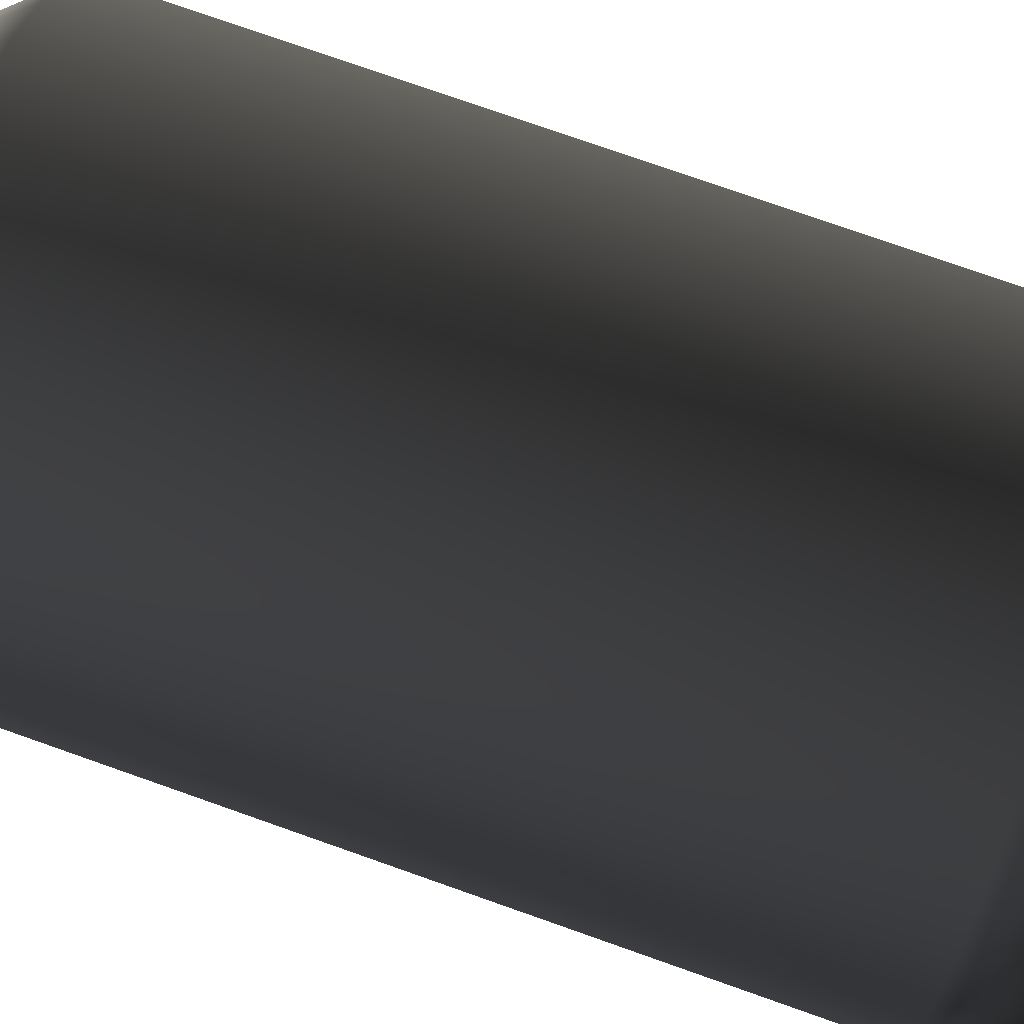
<metadata>
{"format":"obj","ext":"obj","renderer":"f3d","projection":"perspective","resolution":1024,"background":"white","views":[{"elev":76.9,"azim":-70.6,"up":"+Y"}]}
</metadata>
<code>
v 0.004278 0.02151 -0.06068 0.7529 0.7529 0.7529
v 0 0.02193 -0.06068 0.7529 0.7529 0.7529
v 0 0.02707 -0.0599 0.7529 0.7529 0.7529
v 0 0.02707 0.0599 0.7529 0.7529 0.7529
v 0.005282 0.02655 -0.0599 0.7529 0.7529 0.7529
v 0.005282 0.02655 0.0599 0.7529 0.7529 0.7529
v 0.01036 0.02501 -0.0599 0.7529 0.7529 0.7529
v 0.01036 0.02501 0.0599 0.7529 0.7529 0.7529
v 0.01504 0.02251 -0.0599 0.7529 0.7529 0.7529
v 0.01504 0.02251 0.0599 0.7529 0.7529 0.7529
v 0.01914 0.01914 -0.0599 0.7529 0.7529 0.7529
v 0.01914 0.01914 0.0599 0.7529 0.7529 0.7529
v 0.02251 0.01504 -0.0599 0.7529 0.7529 0.7529
v 0.02251 0.01504 0.0599 0.7529 0.7529 0.7529
v 0.02501 0.01036 -0.0599 0.7529 0.7529 0.7529
v 0.02501 0.01036 0.0599 0.7529 0.7529 0.7529
v 0.02655 0.005282 -0.0599 0.7529 0.7529 0.7529
v 0.02655 0.005282 0.0599 0.7529 0.7529 0.7529
v 0.02707 0 -0.0599 0.7529 0.7529 0.7529
v 0.02707 -0 0.0599 0.7529 0.7529 0.7529
v 0.02655 -0.005282 -0.0599 0.7529 0.7529 0.7529
v 0.02655 -0.005282 0.0599 0.7529 0.7529 0.7529
v 0.02501 -0.01036 -0.0599 0.7529 0.7529 0.7529
v 0.02501 -0.01036 0.0599 0.7529 0.7529 0.7529
v 0.02251 -0.01504 -0.0599 0.7529 0.7529 0.7529
v 0.02251 -0.01504 0.0599 0.7529 0.7529 0.7529
v 0.01914 -0.01914 -0.0599 0.7529 0.7529 0.7529
v 0.01914 -0.01914 0.0599 0.7529 0.7529 0.7529
v 0.01504 -0.02251 -0.0599 0.7529 0.7529 0.7529
v 0.01504 -0.02251 0.0599 0.7529 0.7529 0.7529
v 0.01036 -0.02501 -0.0599 0.7529 0.7529 0.7529
v 0.01036 -0.02501 0.0599 0.7529 0.7529 0.7529
v 0.005282 -0.02655 -0.0599 0.7529 0.7529 0.7529
v 0.005282 -0.02655 0.0599 0.7529 0.7529 0.7529
v 0 -0.02707 -0.0599 0.7529 0.7529 0.7529
v 0 -0.02707 0.0599 0.7529 0.7529 0.7529
v -0.005282 -0.02655 -0.0599 0.7529 0.7529 0.7529
v -0.005282 -0.02655 0.0599 0.7529 0.7529 0.7529
v -0.01036 -0.02501 -0.0599 0.7529 0.7529 0.7529
v -0.01036 -0.02501 0.0599 0.7529 0.7529 0.7529
v -0.01504 -0.02251 -0.0599 0.7529 0.7529 0.7529
v -0.01504 -0.02251 0.0599 0.7529 0.7529 0.7529
v -0.01914 -0.01914 -0.0599 0.7529 0.7529 0.7529
v -0.01914 -0.01914 0.0599 0.7529 0.7529 0.7529
v -0.02251 -0.01504 -0.0599 0.7529 0.7529 0.7529
v -0.02251 -0.01504 0.0599 0.7529 0.7529 0.7529
v -0.02501 -0.01036 -0.0599 0.7529 0.7529 0.7529
v -0.02501 -0.01036 0.0599 0.7529 0.7529 0.7529
v -0.02655 -0.005282 -0.0599 0.7529 0.7529 0.7529
v -0.02655 -0.005282 0.0599 0.7529 0.7529 0.7529
v -0.02707 0 -0.0599 0.7529 0.7529 0.7529
v -0.02707 -0 0.0599 0.7529 0.7529 0.7529
v -0.02655 0.005282 -0.0599 0.7529 0.7529 0.7529
v -0.02655 0.005282 0.0599 0.7529 0.7529 0.7529
v -0.02501 0.01036 -0.0599 0.7529 0.7529 0.7529
v -0.02501 0.01036 0.0599 0.7529 0.7529 0.7529
v -0.02251 0.01504 -0.0599 0.7529 0.7529 0.7529
v -0.02251 0.01504 0.0599 0.7529 0.7529 0.7529
v -0.01914 0.01914 -0.0599 0.7529 0.7529 0.7529
v -0.01914 0.01914 0.0599 0.7529 0.7529 0.7529
v -0.01504 0.02251 -0.0599 0.7529 0.7529 0.7529
v -0.01504 0.02251 0.0599 0.7529 0.7529 0.7529
v -0.01036 0.02501 -0.0599 0.7529 0.7529 0.7529
v -0.01036 0.02501 0.0599 0.7529 0.7529 0.7529
v -0.005282 0.02655 -0.0599 0.7529 0.7529 0.7529
v -0.005282 0.02655 0.0599 0.7529 0.7529 0.7529
v 0 0.03384 0.04792 0.7529 0.7529 0.7529
v 0.006603 0.03319 0.04792 0.7529 0.7529 0.7529
v 0.01295 0.03127 0.04792 0.7529 0.7529 0.7529
v 0.0188 0.02814 0.04792 0.7529 0.7529 0.7529
v 0.02393 0.02393 0.04792 0.7529 0.7529 0.7529
v 0.02814 0.0188 0.04792 0.7529 0.7529 0.7529
v 0.03127 0.01295 0.04792 0.7529 0.7529 0.7529
v 0.03319 0.006603 0.04792 0.7529 0.7529 0.7529
v 0.03384 -0 0.04792 0.7529 0.7529 0.7529
v 0.03319 -0.006603 0.04792 0.7529 0.7529 0.7529
v 0.03127 -0.01295 0.04792 0.7529 0.7529 0.7529
v 0.02814 -0.0188 0.04792 0.7529 0.7529 0.7529
v 0.02393 -0.02393 0.04792 0.7529 0.7529 0.7529
v 0.0188 -0.02814 0.04792 0.7529 0.7529 0.7529
v 0.01295 -0.03127 0.04792 0.7529 0.7529 0.7529
v 0.006603 -0.03319 0.04792 0.7529 0.7529 0.7529
v 0 -0.03384 0.04792 0.7529 0.7529 0.7529
v -0.006603 -0.03319 0.04792 0.7529 0.7529 0.7529
v -0.01295 -0.03127 0.04792 0.7529 0.7529 0.7529
v -0.0188 -0.02814 0.04792 0.7529 0.7529 0.7529
v -0.02393 -0.02393 0.04792 0.7529 0.7529 0.7529
v -0.02814 -0.0188 0.04792 0.7529 0.7529 0.7529
v -0.03127 -0.01295 0.04792 0.7529 0.7529 0.7529
v -0.03319 -0.006603 0.04792 0.7529 0.7529 0.7529
v -0.03384 -0 0.04792 0.7529 0.7529 0.7529
v -0.03319 0.006603 0.04792 0.7529 0.7529 0.7529
v -0.03127 0.01295 0.04792 0.7529 0.7529 0.7529
v -0.02814 0.0188 0.04792 0.7529 0.7529 0.7529
v -0.02393 0.02393 0.04792 0.7529 0.7529 0.7529
v -0.0188 0.02814 0.04792 0.7529 0.7529 0.7529
v -0.01295 0.03127 0.04792 0.7529 0.7529 0.7529
v -0.006603 0.03319 0.04792 0.7529 0.7529 0.7529
v -0.02393 -0.02393 -0.05182 0.7529 0.7529 0.7529
v -0.0188 -0.02814 -0.05182 0.7529 0.7529 0.7529
v -0.01295 -0.03127 -0.05182 0.7529 0.7529 0.7529
v -0.006603 -0.03319 -0.05182 0.7529 0.7529 0.7529
v 0 0.03384 -0.05182 0.7529 0.7529 0.7529
v -0.006603 0.03319 -0.05182 0.7529 0.7529 0.7529
v -0.01295 0.03127 -0.05182 0.7529 0.7529 0.7529
v -0.0188 0.02814 -0.05182 0.7529 0.7529 0.7529
v -0.02393 0.02393 -0.05182 0.7529 0.7529 0.7529
v -0.02814 0.0188 -0.05182 0.7529 0.7529 0.7529
v -0.03127 0.01295 -0.05182 0.7529 0.7529 0.7529
v -0.03319 0.006603 -0.05182 0.7529 0.7529 0.7529
v 0.03384 0 -0.05182 0.7529 0.7529 0.7529
v 0.03319 0.006603 -0.05182 0.7529 0.7529 0.7529
v 0.03127 0.01295 -0.05182 0.7529 0.7529 0.7529
v 0.02814 0.0188 -0.05182 0.7529 0.7529 0.7529
v 0.02393 0.02393 -0.05182 0.7529 0.7529 0.7529
v 0.0188 0.02814 -0.05182 0.7529 0.7529 0.7529
v 0.01295 0.03127 -0.05182 0.7529 0.7529 0.7529
v 0.006603 0.03319 -0.05182 0.7529 0.7529 0.7529
v 0.02393 -0.02393 -0.05182 0.7529 0.7529 0.7529
v 0.02814 -0.0188 -0.05182 0.7529 0.7529 0.7529
v 0.03127 -0.01295 -0.05182 0.7529 0.7529 0.7529
v 0.03319 -0.006603 -0.05182 0.7529 0.7529 0.7529
v 0 -0.03384 -0.05182 0.7529 0.7529 0.7529
v 0.006603 -0.03319 -0.05182 0.7529 0.7529 0.7529
v 0.01295 -0.03127 -0.05182 0.7529 0.7529 0.7529
v 0.0188 -0.02814 -0.05182 0.7529 0.7529 0.7529
v -0.03384 0 -0.05182 0.7529 0.7529 0.7529
v -0.03319 -0.006603 -0.05182 0.7529 0.7529 0.7529
v -0.03127 -0.01295 -0.05182 0.7529 0.7529 0.7529
v -0.02814 -0.0188 -0.05182 0.7529 0.7529 0.7529
v 0 0 -0.05391 0.7529 0.7529 0.7529
v 0 -0 0.0573 0.7529 0.7529 0.7529
v 0 0.02437 -0.06068 0.7529 0.7529 0.7529
v 0 0.02437 0.04714 0.7529 0.7529 0.7529
v 0.004754 0.0239 -0.06068 0.7529 0.7529 0.7529
v 0.004754 0.0239 0.04714 0.7529 0.7529 0.7529
v 0.009325 0.02251 -0.06068 0.7529 0.7529 0.7529
v 0.009325 0.02251 0.04714 0.7529 0.7529 0.7529
v 0.01354 0.02026 -0.06068 0.7529 0.7529 0.7529
v 0.01354 0.02026 0.04714 0.7529 0.7529 0.7529
v 0.01723 0.01723 -0.06068 0.7529 0.7529 0.7529
v 0.01723 0.01723 0.04714 0.7529 0.7529 0.7529
v 0.02026 0.01354 -0.06068 0.7529 0.7529 0.7529
v 0.02026 0.01354 0.04714 0.7529 0.7529 0.7529
v 0.02251 0.009325 -0.06068 0.7529 0.7529 0.7529
v 0.02251 0.009325 0.04714 0.7529 0.7529 0.7529
v 0.0239 0.004754 -0.06068 0.7529 0.7529 0.7529
v 0.0239 0.004754 0.04714 0.7529 0.7529 0.7529
v 0.02437 0 -0.06068 0.7529 0.7529 0.7529
v 0.02437 -0 0.04714 0.7529 0.7529 0.7529
v 0.0239 -0.004754 -0.06068 0.7529 0.7529 0.7529
v 0.0239 -0.004754 0.04714 0.7529 0.7529 0.7529
v 0.02251 -0.009325 -0.06068 0.7529 0.7529 0.7529
v 0.02251 -0.009325 0.04714 0.7529 0.7529 0.7529
v 0.02026 -0.01354 -0.06068 0.7529 0.7529 0.7529
v 0.02026 -0.01354 0.04714 0.7529 0.7529 0.7529
v 0.01723 -0.01723 -0.06068 0.7529 0.7529 0.7529
v 0.01723 -0.01723 0.04714 0.7529 0.7529 0.7529
v 0.01354 -0.02026 -0.06068 0.7529 0.7529 0.7529
v 0.01354 -0.02026 0.04714 0.7529 0.7529 0.7529
v 0.009325 -0.02251 -0.06068 0.7529 0.7529 0.7529
v 0.009325 -0.02251 0.04714 0.7529 0.7529 0.7529
v 0.004754 -0.0239 -0.06068 0.7529 0.7529 0.7529
v 0.004754 -0.0239 0.04714 0.7529 0.7529 0.7529
v 0 -0.02437 -0.06068 0.7529 0.7529 0.7529
v 0 -0.02437 0.04714 0.7529 0.7529 0.7529
v -0.004754 -0.0239 -0.06068 0.7529 0.7529 0.7529
v -0.004754 -0.0239 0.04714 0.7529 0.7529 0.7529
v -0.009325 -0.02251 -0.06068 0.7529 0.7529 0.7529
v -0.009325 -0.02251 0.04714 0.7529 0.7529 0.7529
v -0.01354 -0.02026 -0.06068 0.7529 0.7529 0.7529
v -0.01354 -0.02026 0.04714 0.7529 0.7529 0.7529
v -0.01723 -0.01723 -0.06068 0.7529 0.7529 0.7529
v -0.01723 -0.01723 0.04714 0.7529 0.7529 0.7529
v -0.02026 -0.01354 -0.06068 0.7529 0.7529 0.7529
v -0.02026 -0.01354 0.04714 0.7529 0.7529 0.7529
v -0.02251 -0.009325 -0.06068 0.7529 0.7529 0.7529
v -0.02251 -0.009325 0.04714 0.7529 0.7529 0.7529
v -0.0239 -0.004754 -0.06068 0.7529 0.7529 0.7529
v -0.0239 -0.004754 0.04714 0.7529 0.7529 0.7529
v -0.02437 0 -0.06068 0.7529 0.7529 0.7529
v -0.02437 -0 0.04714 0.7529 0.7529 0.7529
v -0.0239 0.004754 -0.06068 0.7529 0.7529 0.7529
v -0.0239 0.004754 0.04714 0.7529 0.7529 0.7529
v -0.02251 0.009325 -0.06068 0.7529 0.7529 0.7529
v -0.02251 0.009325 0.04714 0.7529 0.7529 0.7529
v -0.02026 0.01354 -0.06068 0.7529 0.7529 0.7529
v -0.02026 0.01354 0.04714 0.7529 0.7529 0.7529
v -0.01723 0.01723 -0.06068 0.7529 0.7529 0.7529
v -0.01723 0.01723 0.04714 0.7529 0.7529 0.7529
v -0.01354 0.02026 -0.06068 0.7529 0.7529 0.7529
v -0.01354 0.02026 0.04714 0.7529 0.7529 0.7529
v -0.009325 0.02251 -0.06068 0.7529 0.7529 0.7529
v -0.009325 0.02251 0.04714 0.7529 0.7529 0.7529
v -0.004754 0.0239 -0.06068 0.7529 0.7529 0.7529
v -0.004754 0.0239 0.04714 0.7529 0.7529 0.7529
v 0.008392 0.02026 -0.06068 0.7529 0.7529 0.7529
v 0.01218 0.01824 -0.06068 0.7529 0.7529 0.7529
v 0.01551 0.01551 -0.06068 0.7529 0.7529 0.7529
v 0.01824 0.01218 -0.06068 0.7529 0.7529 0.7529
v 0.02026 0.008392 -0.06068 0.7529 0.7529 0.7529
v 0.02151 0.004278 -0.06068 0.7529 0.7529 0.7529
v 0.02193 0 -0.06068 0.7529 0.7529 0.7529
v 0.02151 -0.004278 -0.06068 0.7529 0.7529 0.7529
v 0.02026 -0.008392 -0.06068 0.7529 0.7529 0.7529
v 0.01824 -0.01218 -0.06068 0.7529 0.7529 0.7529
v 0.01551 -0.01551 -0.06068 0.7529 0.7529 0.7529
v 0.01218 -0.01824 -0.06068 0.7529 0.7529 0.7529
v 0.008392 -0.02026 -0.06068 0.7529 0.7529 0.7529
v 0.004278 -0.02151 -0.06068 0.7529 0.7529 0.7529
v 0 -0.02193 -0.06068 0.7529 0.7529 0.7529
v -0.004278 -0.02151 -0.06068 0.7529 0.7529 0.7529
v -0.008393 -0.02026 -0.06068 0.7529 0.7529 0.7529
v -0.01218 -0.01824 -0.06068 0.7529 0.7529 0.7529
v -0.01551 -0.01551 -0.06068 0.7529 0.7529 0.7529
v -0.01824 -0.01218 -0.06068 0.7529 0.7529 0.7529
v -0.02026 -0.008392 -0.06068 0.7529 0.7529 0.7529
v -0.02151 -0.004278 -0.06068 0.7529 0.7529 0.7529
v -0.02193 0 -0.06068 0.7529 0.7529 0.7529
v -0.02151 0.004278 -0.06068 0.7529 0.7529 0.7529
v -0.02026 0.008393 -0.06068 0.7529 0.7529 0.7529
v -0.01824 0.01218 -0.06068 0.7529 0.7529 0.7529
v -0.01551 0.01551 -0.06068 0.7529 0.7529 0.7529
v -0.01218 0.01824 -0.06068 0.7529 0.7529 0.7529
v -0.008392 0.02026 -0.06068 0.7529 0.7529 0.7529
v -0.004278 0.02151 -0.06068 0.7529 0.7529 0.7529
v 0 0.02437 0.04714 0.7529 0.7529 0.7529
v 0.004754 0.0239 0.04714 0.7529 0.7529 0.7529
v 0.009325 0.02251 0.04714 0.7529 0.7529 0.7529
v 0.01354 0.02026 0.04714 0.7529 0.7529 0.7529
v 0.01723 0.01723 0.04714 0.7529 0.7529 0.7529
v 0.02026 0.01354 0.04714 0.7529 0.7529 0.7529
v 0.02251 0.009325 0.04714 0.7529 0.7529 0.7529
v 0.0239 0.004754 0.04714 0.7529 0.7529 0.7529
v 0.02437 -0 0.04714 0.7529 0.7529 0.7529
v 0.0239 -0.004754 0.04714 0.7529 0.7529 0.7529
v 0.02251 -0.009325 0.04714 0.7529 0.7529 0.7529
v 0.02026 -0.01354 0.04714 0.7529 0.7529 0.7529
v 0.01723 -0.01723 0.04714 0.7529 0.7529 0.7529
v 0.01354 -0.02026 0.04714 0.7529 0.7529 0.7529
v 0.009325 -0.02251 0.04714 0.7529 0.7529 0.7529
v 0.004754 -0.0239 0.04714 0.7529 0.7529 0.7529
v 0 -0.02437 0.04714 0.7529 0.7529 0.7529
v -0.004754 -0.0239 0.04714 0.7529 0.7529 0.7529
v -0.009325 -0.02251 0.04714 0.7529 0.7529 0.7529
v -0.01354 -0.02026 0.04714 0.7529 0.7529 0.7529
v -0.01723 -0.01723 0.04714 0.7529 0.7529 0.7529
v -0.02026 -0.01354 0.04714 0.7529 0.7529 0.7529
v -0.02251 -0.009325 0.04714 0.7529 0.7529 0.7529
v -0.0239 -0.004754 0.04714 0.7529 0.7529 0.7529
v -0.02437 -0 0.04714 0.7529 0.7529 0.7529
v -0.0239 0.004754 0.04714 0.7529 0.7529 0.7529
v -0.02251 0.009325 0.04714 0.7529 0.7529 0.7529
v -0.02026 0.01354 0.04714 0.7529 0.7529 0.7529
v -0.01723 0.01723 0.04714 0.7529 0.7529 0.7529
v -0.01354 0.02026 0.04714 0.7529 0.7529 0.7529
v -0.009325 0.02251 0.04714 0.7529 0.7529 0.7529
v -0.004754 0.0239 0.04714 0.7529 0.7529 0.7529
v 0 0.02437 0.05391 0.7529 0.7529 0.7529
v 0.004754 0.0239 0.05391 0.7529 0.7529 0.7529
v 0.009325 0.02251 0.05391 0.7529 0.7529 0.7529
v 0.01354 0.02026 0.05391 0.7529 0.7529 0.7529
v 0.01723 0.01723 0.05391 0.7529 0.7529 0.7529
v 0.02026 0.01354 0.05391 0.7529 0.7529 0.7529
v 0.02251 0.009325 0.05391 0.7529 0.7529 0.7529
v 0.0239 0.004754 0.05391 0.7529 0.7529 0.7529
v 0.02437 -0 0.05391 0.7529 0.7529 0.7529
v 0.0239 -0.004754 0.05391 0.7529 0.7529 0.7529
v 0.02251 -0.009325 0.05391 0.7529 0.7529 0.7529
v 0.02026 -0.01354 0.05391 0.7529 0.7529 0.7529
v 0.01723 -0.01723 0.05391 0.7529 0.7529 0.7529
v 0.01354 -0.02026 0.05391 0.7529 0.7529 0.7529
v 0.009325 -0.02251 0.05391 0.7529 0.7529 0.7529
v 0.004754 -0.0239 0.05391 0.7529 0.7529 0.7529
v 0 -0.02437 0.05391 0.7529 0.7529 0.7529
v -0.004754 -0.0239 0.05391 0.7529 0.7529 0.7529
v -0.009325 -0.02251 0.05391 0.7529 0.7529 0.7529
v -0.01354 -0.02026 0.05391 0.7529 0.7529 0.7529
v -0.01723 -0.01723 0.05391 0.7529 0.7529 0.7529
v -0.02026 -0.01354 0.05391 0.7529 0.7529 0.7529
v -0.02251 -0.009325 0.05391 0.7529 0.7529 0.7529
v -0.0239 -0.004754 0.05391 0.7529 0.7529 0.7529
v -0.02437 -0 0.05391 0.7529 0.7529 0.7529
v -0.0239 0.004754 0.05391 0.7529 0.7529 0.7529
v -0.02251 0.009325 0.05391 0.7529 0.7529 0.7529
v -0.02026 0.01354 0.05391 0.7529 0.7529 0.7529
v -0.01723 0.01723 0.05391 0.7529 0.7529 0.7529
v -0.01354 0.02026 0.05391 0.7529 0.7529 0.7529
v -0.009325 0.02251 0.05391 0.7529 0.7529 0.7529
v -0.004754 0.0239 0.05391 0.7529 0.7529 0.7529
f 67 4 6
f 67 6 68
f 68 6 8
f 68 8 69
f 69 8 10
f 69 10 70
f 70 10 12
f 70 12 71
f 71 12 14
f 71 14 72
f 72 14 16
f 72 16 73
f 73 16 18
f 73 18 74
f 74 18 20
f 74 20 75
f 75 20 22
f 75 22 76
f 76 22 24
f 76 24 77
f 77 24 26
f 77 26 78
f 78 26 28
f 78 28 79
f 79 28 30
f 79 30 80
f 80 30 32
f 80 32 81
f 81 32 34
f 81 34 82
f 82 34 36
f 82 36 83
f 83 36 38
f 83 38 84
f 84 38 40
f 84 40 85
f 85 40 42
f 85 42 86
f 86 42 44
f 86 44 87
f 87 44 46
f 87 46 88
f 88 46 48
f 88 48 89
f 89 48 50
f 89 50 90
f 90 50 52
f 90 52 91
f 91 52 54
f 91 54 92
f 92 54 56
f 92 56 93
f 93 56 58
f 93 58 94
f 94 58 60
f 94 60 95
f 95 60 62
f 95 62 96
f 96 62 64
f 96 64 97
f 97 64 66
f 97 66 98
f 98 66 4
f 98 4 67
f 103 67 68
f 103 68 118
f 118 68 69
f 118 69 117
f 117 69 70
f 117 70 116
f 116 70 71
f 116 71 115
f 115 71 72
f 115 72 114
f 114 72 73
f 114 73 113
f 113 73 74
f 113 74 112
f 112 74 75
f 112 75 111
f 111 75 76
f 111 76 122
f 122 76 77
f 122 77 121
f 121 77 78
f 121 78 120
f 120 78 79
f 120 79 119
f 119 79 80
f 119 80 126
f 126 80 81
f 126 81 125
f 125 81 82
f 125 82 124
f 124 82 83
f 124 83 123
f 123 83 84
f 123 84 102
f 102 84 85
f 102 85 101
f 101 85 86
f 101 86 100
f 100 86 87
f 100 87 99
f 99 87 88
f 99 88 130
f 130 88 89
f 130 89 129
f 129 89 90
f 129 90 128
f 128 90 91
f 128 91 127
f 127 91 92
f 127 92 110
f 110 92 93
f 110 93 109
f 109 93 94
f 109 94 108
f 108 94 95
f 108 95 107
f 107 95 96
f 107 96 106
f 106 96 97
f 106 97 105
f 105 97 98
f 105 98 104
f 104 98 67
f 104 67 103
f 132 260 259
f 132 261 260
f 132 262 261
f 132 263 262
f 132 264 263
f 132 265 264
f 132 266 265
f 132 267 266
f 132 268 267
f 132 269 268
f 132 270 269
f 132 271 270
f 132 272 271
f 132 273 272
f 132 274 273
f 132 275 274
f 132 276 275
f 132 277 276
f 132 278 277
f 132 279 278
f 132 280 279
f 132 281 280
f 132 282 281
f 132 283 282
f 132 284 283
f 132 285 284
f 132 286 285
f 132 287 286
f 132 288 287
f 132 289 288
f 132 290 289
f 132 259 290
f 35 37 167
f 35 167 165
f 44 42 172
f 44 172 174
f 33 35 165
f 33 165 163
f 42 40 170
f 42 170 172
f 3 5 135
f 3 135 133
f 31 33 163
f 31 163 161
f 40 38 168
f 40 168 170
f 29 31 161
f 29 161 159
f 38 36 166
f 38 166 168
f 65 3 133
f 65 133 195
f 27 29 159
f 27 159 157
f 36 34 164
f 36 164 166
f 6 4 134
f 6 134 136
f 63 65 195
f 63 195 193
f 25 27 157
f 25 157 155
f 34 32 162
f 34 162 164
f 61 63 193
f 61 193 191
f 23 25 155
f 23 155 153
f 32 30 160
f 32 160 162
f 59 61 191
f 59 191 189
f 21 23 153
f 21 153 151
f 30 28 158
f 30 158 160
f 57 59 189
f 57 189 187
f 66 64 194
f 66 194 196
f 19 21 151
f 19 151 149
f 28 26 156
f 28 156 158
f 55 57 187
f 55 187 185
f 64 62 192
f 64 192 194
f 17 19 149
f 17 149 147
f 26 24 154
f 26 154 156
f 53 55 185
f 53 185 183
f 62 60 190
f 62 190 192
f 15 17 147
f 15 147 145
f 24 22 152
f 24 152 154
f 51 53 183
f 51 183 181
f 60 58 188
f 60 188 190
f 13 15 145
f 13 145 143
f 4 66 196
f 4 196 134
f 22 20 150
f 22 150 152
f 49 51 181
f 49 181 179
f 58 56 186
f 58 186 188
f 11 13 143
f 11 143 141
f 20 18 148
f 20 148 150
f 47 49 179
f 47 179 177
f 56 54 184
f 56 184 186
f 9 11 141
f 9 141 139
f 18 16 146
f 18 146 148
f 45 47 177
f 45 177 175
f 54 52 182
f 54 182 184
f 7 9 139
f 7 139 137
f 16 14 144
f 16 144 146
f 43 45 175
f 43 175 173
f 52 50 180
f 52 180 182
f 5 7 137
f 5 137 135
f 14 12 142
f 14 142 144
f 41 43 173
f 41 173 171
f 50 48 178
f 50 178 180
f 12 10 140
f 12 140 142
f 39 41 171
f 39 171 169
f 48 46 176
f 48 176 178
f 10 8 138
f 10 138 140
f 37 39 169
f 37 169 167
f 46 44 174
f 46 174 176
f 8 6 136
f 8 136 138
f 41 100 99
f 41 99 43
f 11 115 114
f 11 114 13
f 17 112 111
f 17 111 19
f 61 106 105
f 61 105 63
f 55 109 108
f 55 108 57
f 23 121 120
f 23 120 25
f 31 125 124
f 31 124 33
f 29 126 125
f 29 125 31
f 45 130 129
f 45 129 47
f 15 113 112
f 15 112 17
f 33 124 123
f 33 123 35
f 59 107 106
f 59 106 61
f 37 102 101
f 37 101 39
f 35 123 102
f 35 102 37
f 5 118 117
f 5 117 7
f 43 99 130
f 43 130 45
f 49 128 127
f 49 127 51
f 3 103 118
f 3 118 5
f 21 122 121
f 21 121 23
f 47 129 128
f 47 128 49
f 7 117 116
f 7 116 9
f 65 104 103
f 65 103 3
f 51 127 110
f 51 110 53
f 39 101 100
f 39 100 41
f 9 116 115
f 9 115 11
f 13 114 113
f 13 113 15
f 57 108 107
f 57 107 59
f 53 110 109
f 53 109 55
f 19 111 122
f 19 122 21
f 27 119 126
f 27 126 29
f 63 105 104
f 63 104 65
f 25 120 119
f 25 119 27
f 2 133 135
f 2 135 1
f 1 135 137
f 1 137 197
f 197 137 139
f 197 139 198
f 198 139 141
f 198 141 199
f 199 141 143
f 199 143 200
f 200 143 145
f 200 145 201
f 201 145 147
f 201 147 202
f 202 147 149
f 202 149 203
f 203 149 151
f 203 151 204
f 204 151 153
f 204 153 205
f 205 153 155
f 205 155 206
f 206 155 157
f 206 157 207
f 207 157 159
f 207 159 208
f 208 159 161
f 208 161 209
f 209 161 163
f 209 163 210
f 210 163 165
f 210 165 211
f 211 165 167
f 211 167 212
f 212 167 169
f 212 169 213
f 213 169 171
f 213 171 214
f 214 171 173
f 214 173 215
f 215 173 175
f 215 175 216
f 216 175 177
f 216 177 217
f 217 177 179
f 217 179 218
f 218 179 181
f 218 181 219
f 219 181 183
f 219 183 220
f 220 183 185
f 220 185 221
f 221 185 187
f 221 187 222
f 222 187 189
f 222 189 223
f 223 189 191
f 223 191 224
f 224 191 193
f 224 193 225
f 225 193 195
f 225 195 226
f 226 195 133
f 226 133 2
f 131 2 1
f 131 1 197
f 131 197 198
f 131 198 199
f 131 199 200
f 131 200 201
f 131 201 202
f 131 202 203
f 131 203 204
f 131 204 205
f 131 205 206
f 131 206 207
f 131 207 208
f 131 208 209
f 131 209 210
f 131 210 211
f 131 211 212
f 131 212 213
f 131 213 214
f 131 214 215
f 131 215 216
f 131 216 217
f 131 217 218
f 131 218 219
f 131 219 220
f 131 220 221
f 131 221 222
f 131 222 223
f 131 223 224
f 131 224 225
f 131 225 226
f 131 226 2
f 251 250 282
f 251 282 283
f 238 237 269
f 238 269 270
f 256 255 287
f 256 287 288
f 227 258 290
f 227 290 259
f 243 242 274
f 243 274 275
f 228 227 259
f 228 259 260
f 230 229 261
f 230 261 262
f 248 247 279
f 248 279 280
f 235 234 266
f 235 266 267
f 253 252 284
f 253 284 285
f 240 239 271
f 240 271 272
f 258 257 289
f 258 289 290
f 245 244 276
f 245 276 277
f 232 231 263
f 232 263 264
f 250 249 281
f 250 281 282
f 237 236 268
f 237 268 269
f 255 254 286
f 255 286 287
f 242 241 273
f 242 273 274
f 229 228 260
f 229 260 261
f 247 246 278
f 247 278 279
f 234 233 265
f 234 265 266
f 252 251 283
f 252 283 284
f 239 238 270
f 239 270 271
f 257 256 288
f 257 288 289
f 244 243 275
f 244 275 276
f 231 230 262
f 231 262 263
f 249 248 280
f 249 280 281
f 236 235 267
f 236 267 268
f 254 253 285
f 254 285 286
f 241 240 272
f 241 272 273
f 246 245 277
f 246 277 278
f 233 232 264
f 233 264 265

</code>
